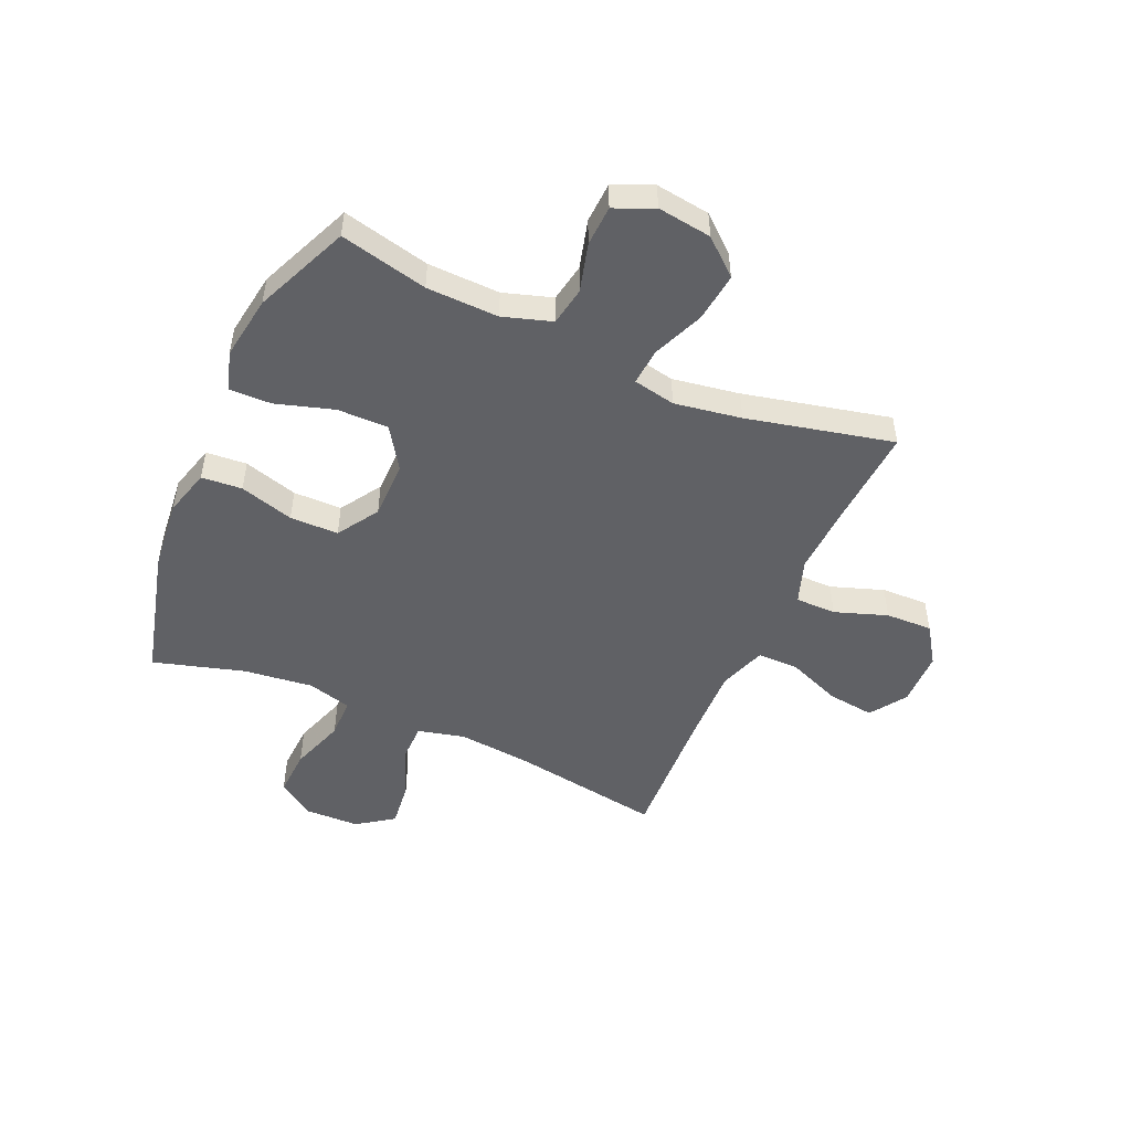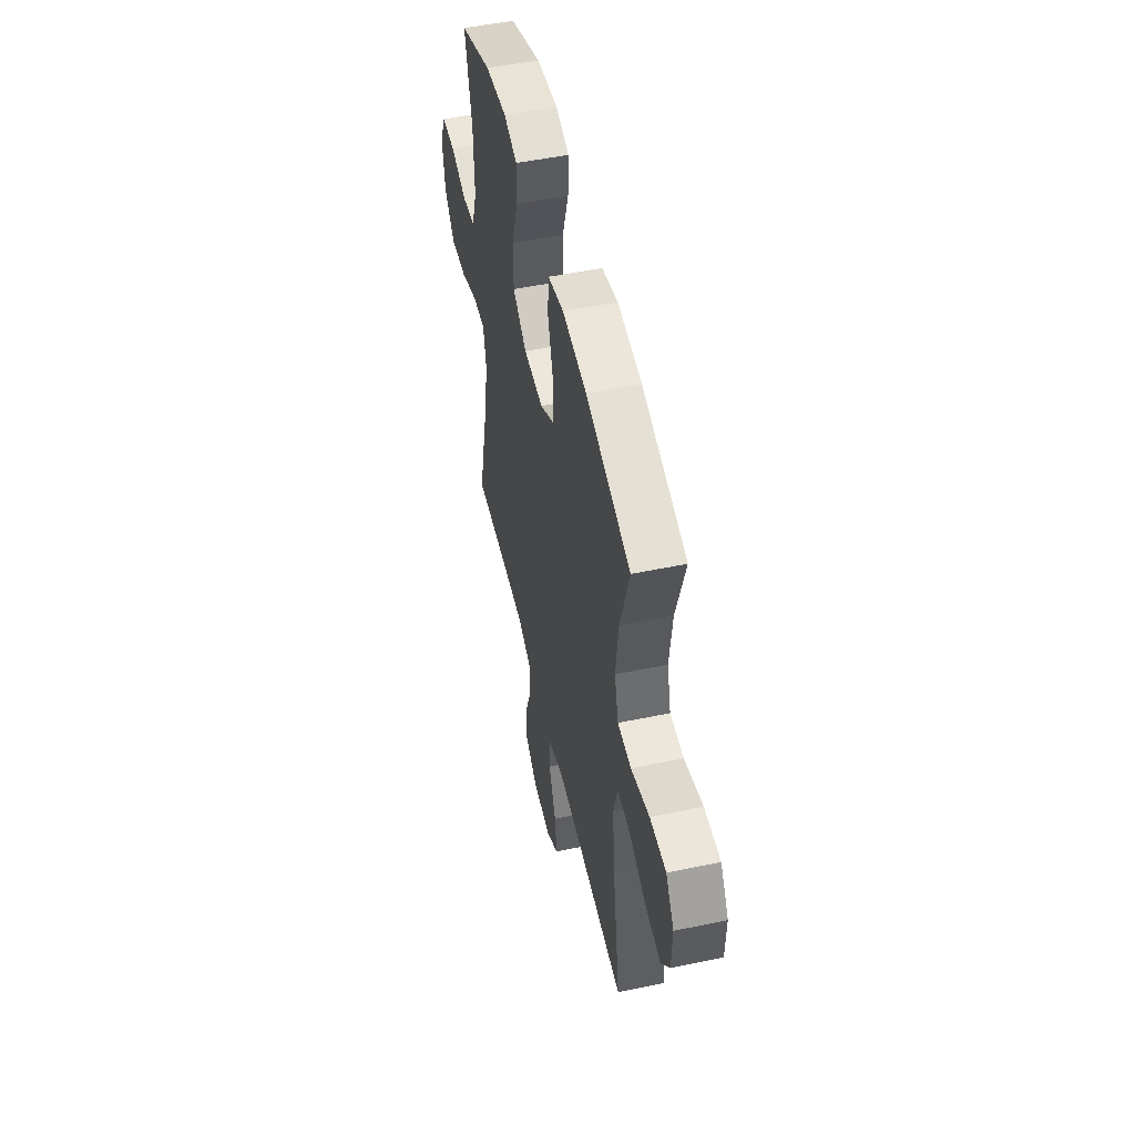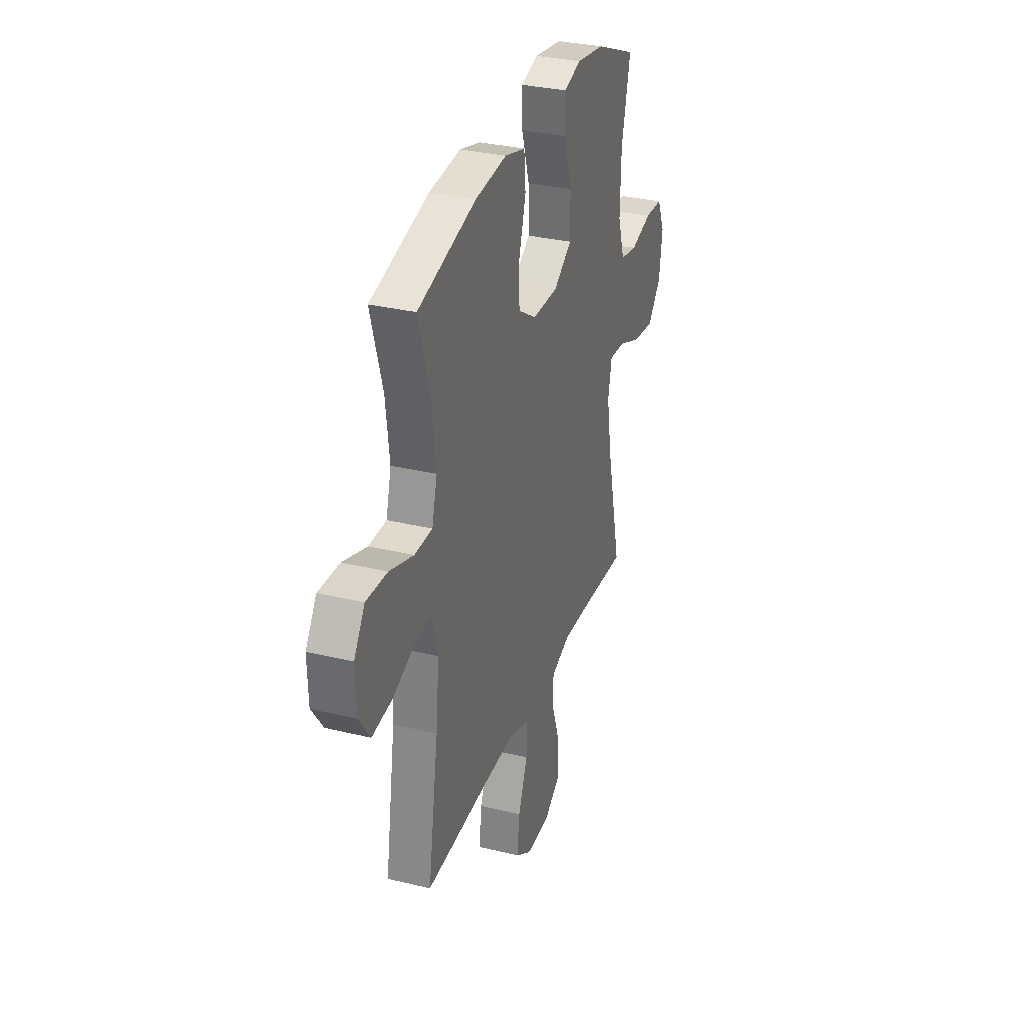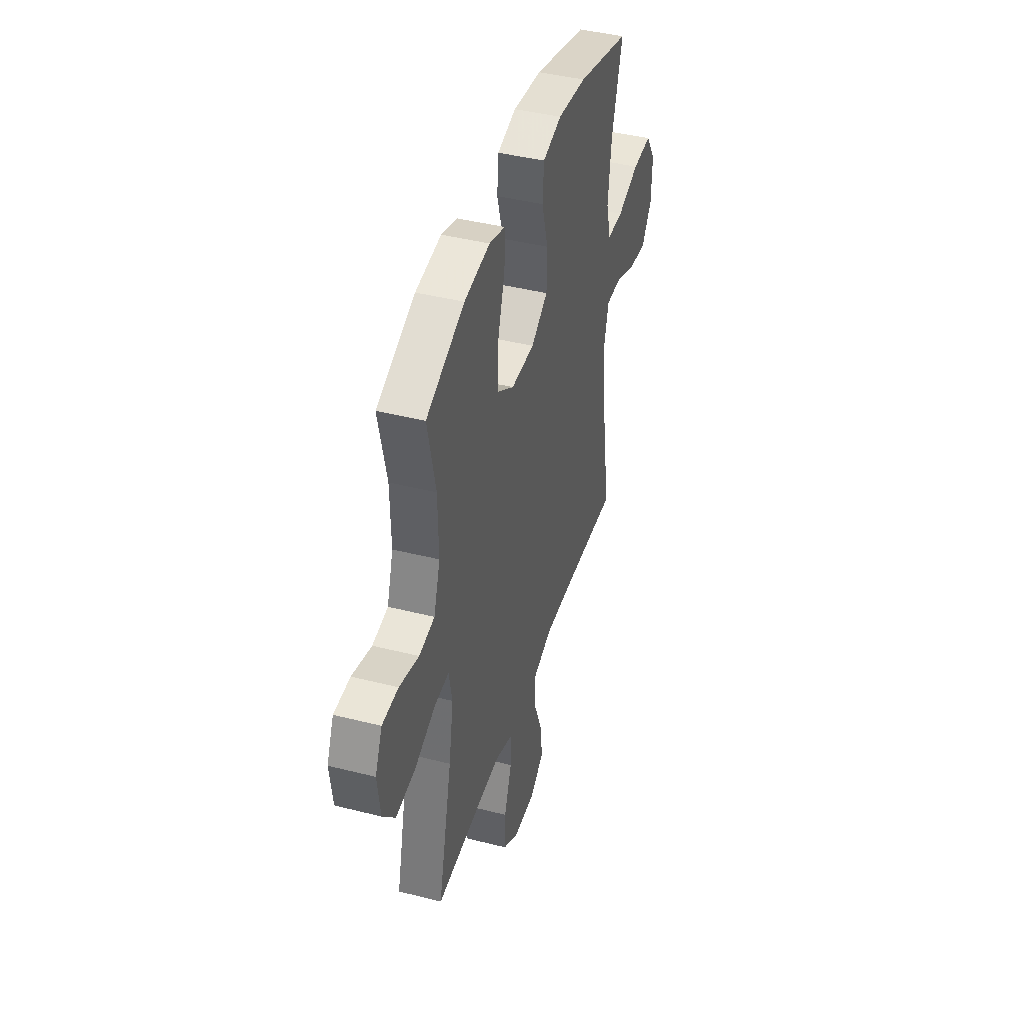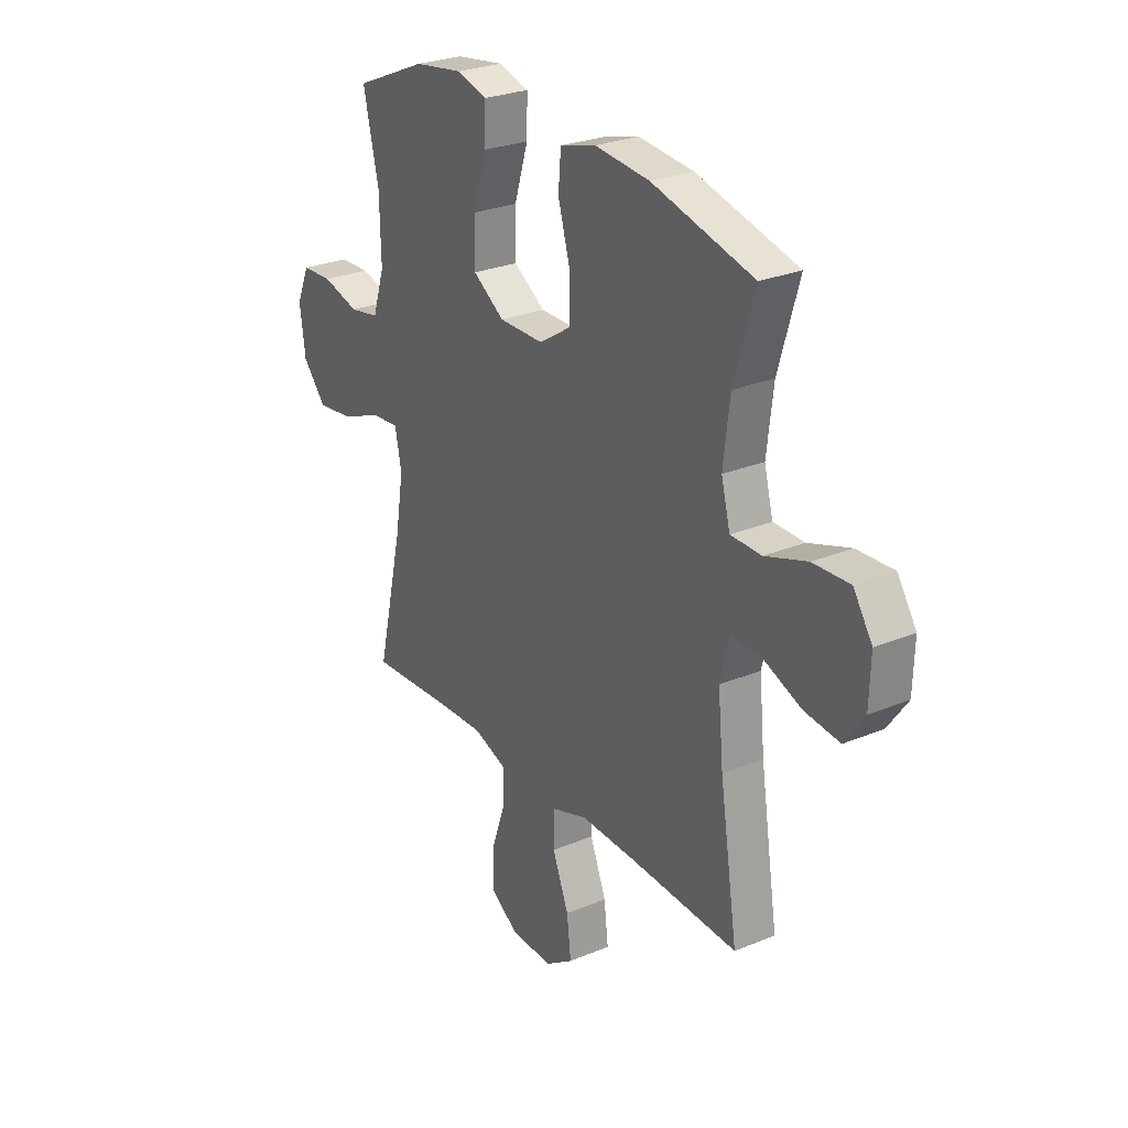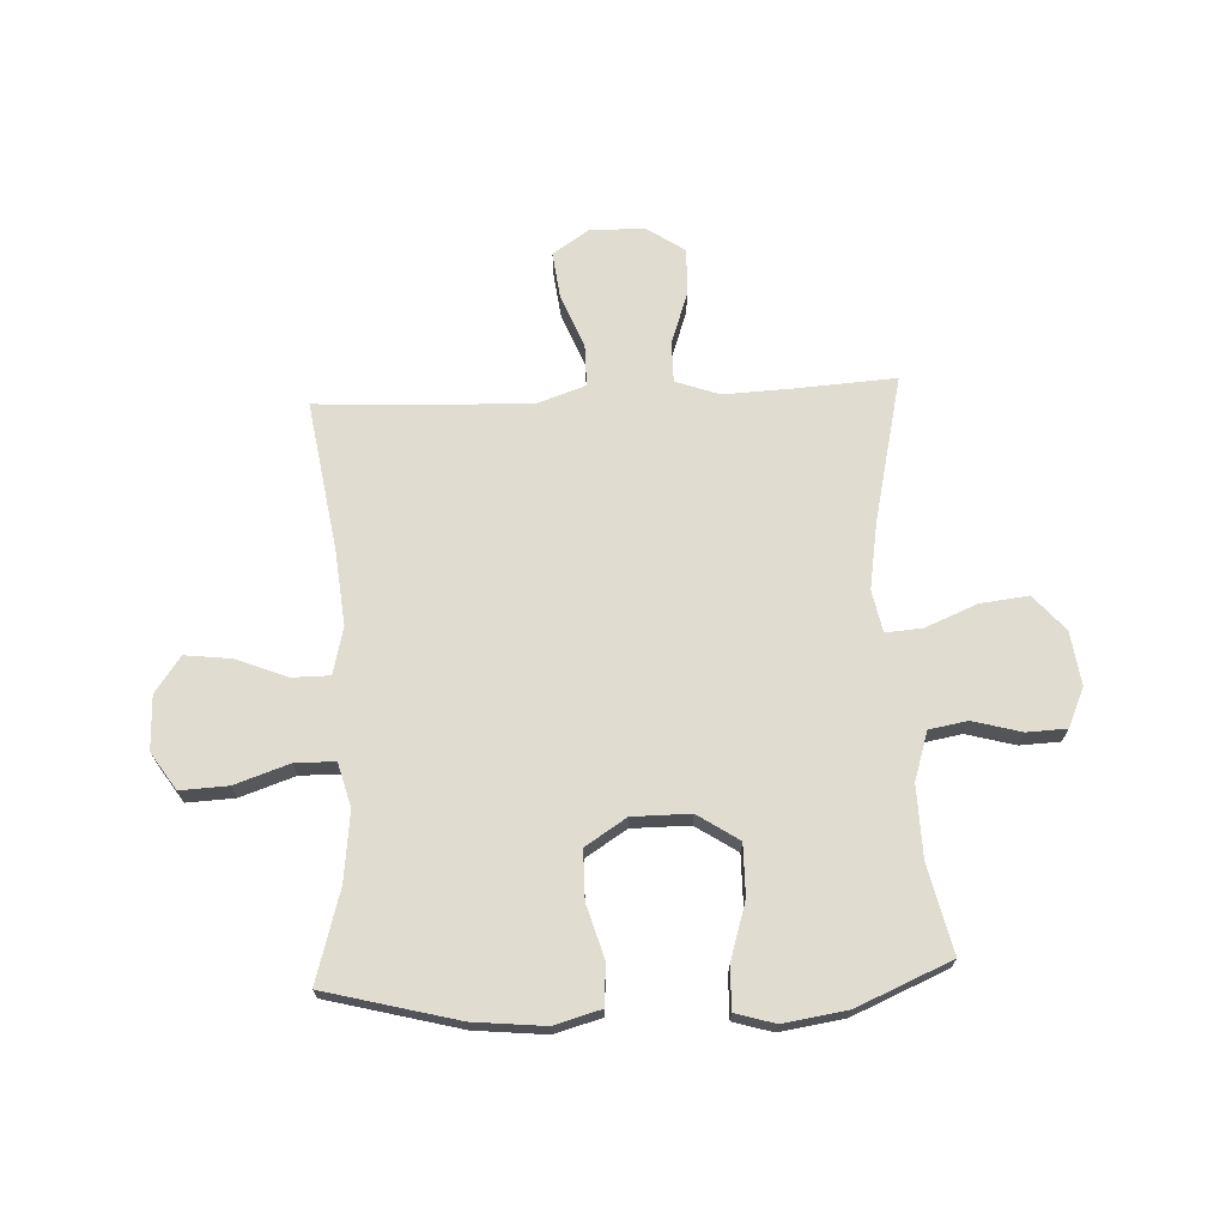
<metadata>
{"format":"obj","ext":"obj","renderer":"f3d","projection":"perspective","resolution":1024,"background":"white","views":[{"elev":-49.6,"azim":66.0,"up":"+Y"},{"elev":51.8,"azim":-102.7,"up":"+Z"},{"elev":31.8,"azim":-71.1,"up":"+Z"},{"elev":42.3,"azim":106.9,"up":"+Z"},{"elev":26.8,"azim":-122.9,"up":"+Z"},{"elev":69.4,"azim":-2.8,"up":"+Y"}]}
</metadata>
<code>
v -0.5 0.07 0.5
v -0.263 0.07 0.562
v -0.135 0.07 0.575
v -0.051 0.07 0.552
v -0.045 0.07 0.479
v -0.073 0.07 0.382
v -0.072 0.07 0.295
v 0.002 0.07 0.248
v 0.106 0.07 0.248
v 0.18 0.07 0.297
v 0.179 0.07 0.389
v 0.147 0.07 0.492
v 0.145 0.07 0.568
v 0.216 0.07 0.589
v 0.33 0.07 0.572
v 0.5 0.07 0.5
v 0.464 0.07 0.343
v 0.461 0.07 0.214
v 0.489 0.07 0.127
v 0.558 0.07 0.115
v 0.645 0.07 0.139
v 0.717 0.07 0.136
v 0.748 0.07 0.066
v 0.735 0.07 -0.031
v 0.68 0.07 -0.095
v 0.593 0.07 -0.085
v 0.5 0.07 -0.047
v 0.434 0.07 -0.042
v 0.419 0.07 -0.118
v 0.439 0.07 -0.238
v 0.5 0.07 -0.5
v 0.319 0.07 -0.489
v 0.197 0.07 -0.484
v 0.118 0.07 -0.512
v 0.118 0.07 -0.585
v 0.151 0.07 -0.679
v 0.154 0.07 -0.763
v 0.086 0.07 -0.809
v -0.013 0.07 -0.811
v -0.078 0.07 -0.767
v -0.068 0.07 -0.683
v -0.03 0.07 -0.587
v -0.03 0.07 -0.512
v -0.115 0.07 -0.483
v -0.249 0.07 -0.487
v -0.5 0.07 -0.5
v -0.458 0.07 -0.231
v -0.445 0.07 -0.097
v -0.466 0.07 -0.012
v -0.534 0.07 -0.012
v -0.626 0.07 -0.049
v -0.709 0.07 -0.059
v -0.755 0.07 0.006
v -0.758 0.07 0.103
v -0.714 0.07 0.17
v -0.628 0.07 0.166
v -0.53 0.07 0.133
v -0.458 0.07 0.134
v -0.437 0.07 0.213
v -0.452 0.07 0.337
v -0.5 0 0.5
v -0.263 0 0.562
v -0.135 0 0.575
v -0.051 0 0.552
v -0.045 0 0.479
v -0.073 0 0.382
v -0.072 0 0.295
v 0.002 0 0.248
v 0.106 0 0.248
v 0.18 0 0.297
v 0.179 0 0.389
v 0.147 0 0.492
v 0.145 0 0.568
v 0.216 0 0.589
v 0.33 0 0.572
v 0.5 0 0.5
v 0.464 0 0.343
v 0.461 0 0.214
v 0.489 0 0.127
v 0.558 0 0.115
v 0.645 0 0.139
v 0.717 0 0.136
v 0.748 0 0.066
v 0.735 0 -0.031
v 0.68 0 -0.095
v 0.593 0 -0.085
v 0.5 0 -0.047
v 0.434 0 -0.042
v 0.419 0 -0.118
v 0.439 0 -0.238
v 0.5 0 -0.5
v 0.319 0 -0.489
v 0.197 0 -0.484
v 0.118 0 -0.512
v 0.118 0 -0.585
v 0.151 0 -0.679
v 0.154 0 -0.763
v 0.086 0 -0.809
v -0.013 0 -0.811
v -0.078 0 -0.767
v -0.068 0 -0.683
v -0.03 0 -0.587
v -0.03 0 -0.512
v -0.115 0 -0.483
v -0.249 0 -0.487
v -0.5 0 -0.5
v -0.458 0 -0.231
v -0.445 0 -0.097
v -0.466 0 -0.012
v -0.534 0 -0.012
v -0.626 0 -0.049
v -0.709 0 -0.059
v -0.755 0 0.006
v -0.758 0 0.103
v -0.714 0 0.17
v -0.628 0 0.166
v -0.53 0 0.133
v -0.458 0 0.134
v -0.437 0 0.213
v -0.452 0 0.337
f 55 56 57
f 54 55 57
f 53 54 57
f 52 53 57
f 51 52 57
f 50 51 57
f 49 50 57 58
f 48 49 58 59
f 45 46 47
f 44 45 47 48
f 43 44 48 59
f 40 41 42
f 39 40 42
f 38 39 42
f 37 38 42
f 36 37 42
f 35 36 42
f 34 35 42 43
f 43 59 60
f 34 43 60
f 33 34 60
f 30 31 32
f 33 60 1
f 32 33 1
f 30 32 1
f 29 30 1
f 25 26 27
f 24 25 27
f 23 24 27
f 22 23 27
f 21 22 27
f 20 21 27
f 19 20 27 28
f 15 16 17
f 14 15 17
f 13 14 17
f 12 13 17
f 11 12 17
f 10 11 17 18
f 18 19 28
f 10 18 28
f 9 10 28
f 4 5 6
f 3 4 6
f 2 3 6
f 1 2 6
f 1 6 7
f 29 1 7 8
f 8 9 28 29
f 117 116 115
f 117 115 114
f 117 114 113
f 117 113 112
f 117 112 111
f 117 111 110
f 118 117 110 109
f 119 118 109 108
f 107 106 105
f 108 107 105 104
f 119 108 104 103
f 102 101 100
f 102 100 99
f 102 99 98
f 102 98 97
f 102 97 96
f 102 96 95
f 103 102 95 94
f 120 119 103
f 120 103 94
f 120 94 93
f 92 91 90
f 61 120 93
f 61 93 92
f 61 92 90
f 61 90 89
f 87 86 85
f 87 85 84
f 87 84 83
f 87 83 82
f 87 82 81
f 87 81 80
f 88 87 80 79
f 77 76 75
f 77 75 74
f 77 74 73
f 77 73 72
f 77 72 71
f 78 77 71 70
f 88 79 78
f 88 78 70
f 88 70 69
f 66 65 64
f 66 64 63
f 66 63 62
f 66 62 61
f 67 66 61
f 68 67 61 89
f 89 88 69 68
f 1 61 62 2
f 2 62 63 3
f 3 63 64 4
f 4 64 65 5
f 5 65 66 6
f 6 66 67 7
f 7 67 68 8
f 8 68 69 9
f 9 69 70 10
f 10 70 71 11
f 11 71 72 12
f 12 72 73 13
f 13 73 74 14
f 14 74 75 15
f 15 75 76 16
f 16 76 77 17
f 17 77 78 18
f 18 78 79 19
f 19 79 80 20
f 20 80 81 21
f 21 81 82 22
f 22 82 83 23
f 23 83 84 24
f 24 84 85 25
f 25 85 86 26
f 26 86 87 27
f 27 87 88 28
f 28 88 89 29
f 29 89 90 30
f 30 90 91 31
f 31 91 92 32
f 32 92 93 33
f 33 93 94 34
f 34 94 95 35
f 35 95 96 36
f 36 96 97 37
f 37 97 98 38
f 38 98 99 39
f 39 99 100 40
f 40 100 101 41
f 41 101 102 42
f 42 102 103 43
f 43 103 104 44
f 44 104 105 45
f 45 105 106 46
f 46 106 107 47
f 47 107 108 48
f 48 108 109 49
f 49 109 110 50
f 50 110 111 51
f 51 111 112 52
f 52 112 113 53
f 53 113 114 54
f 54 114 115 55
f 55 115 116 56
f 56 116 117 57
f 57 117 118 58
f 58 118 119 59
f 59 119 120 60
f 60 120 61 1

</code>
